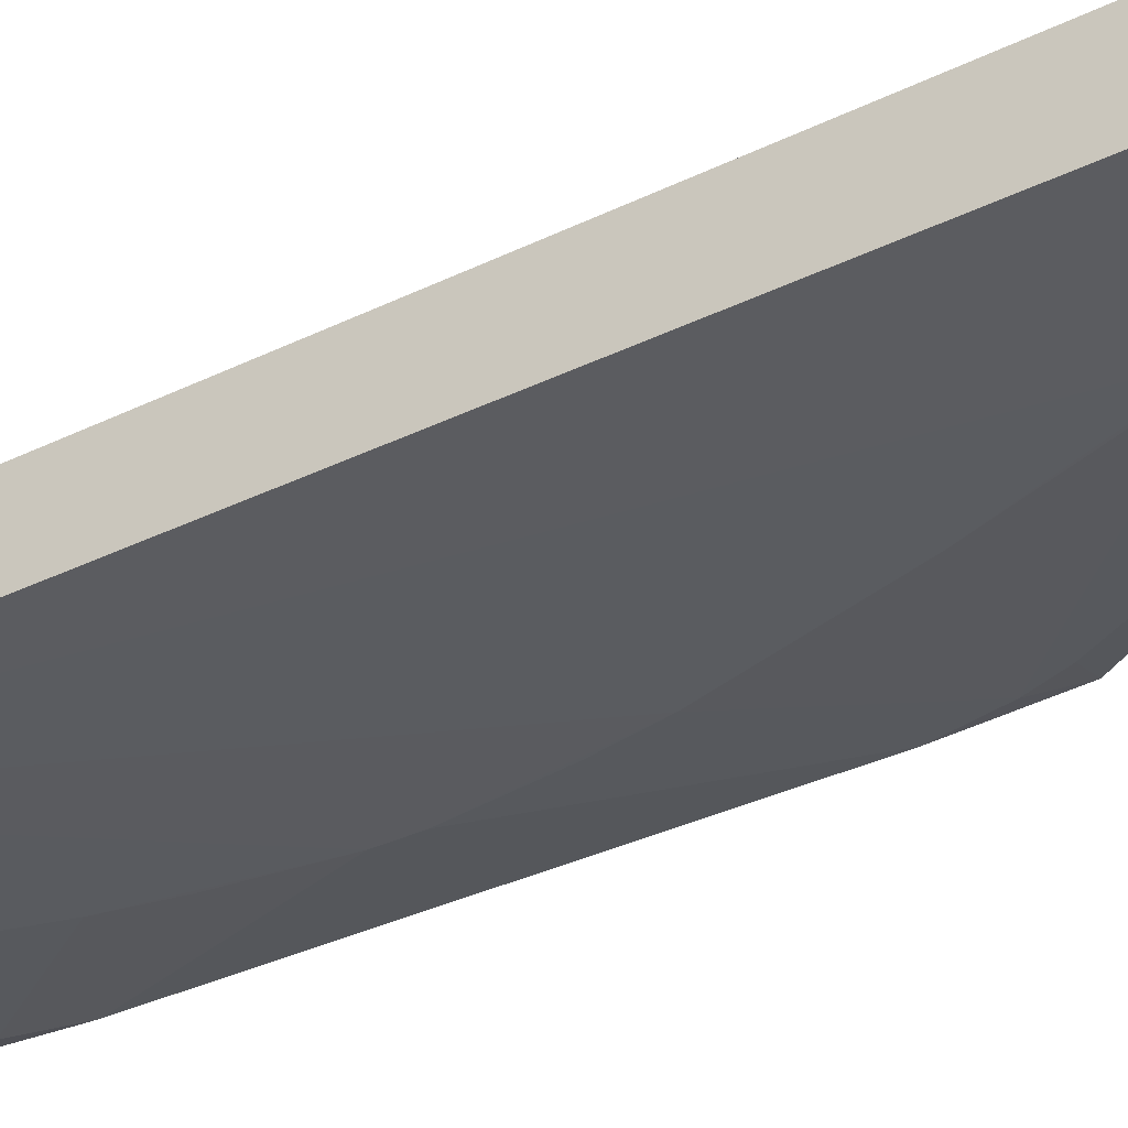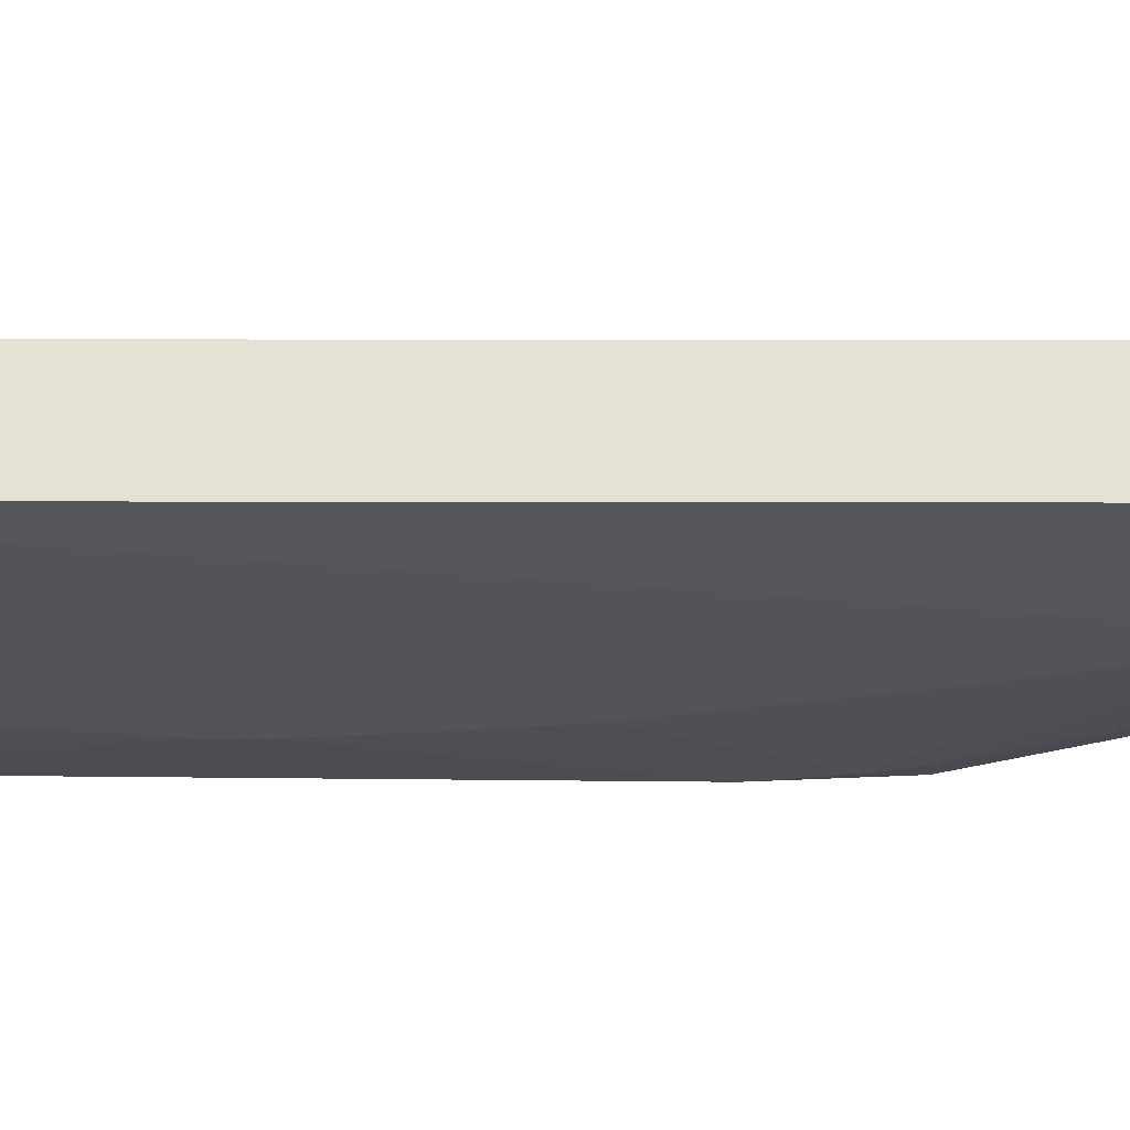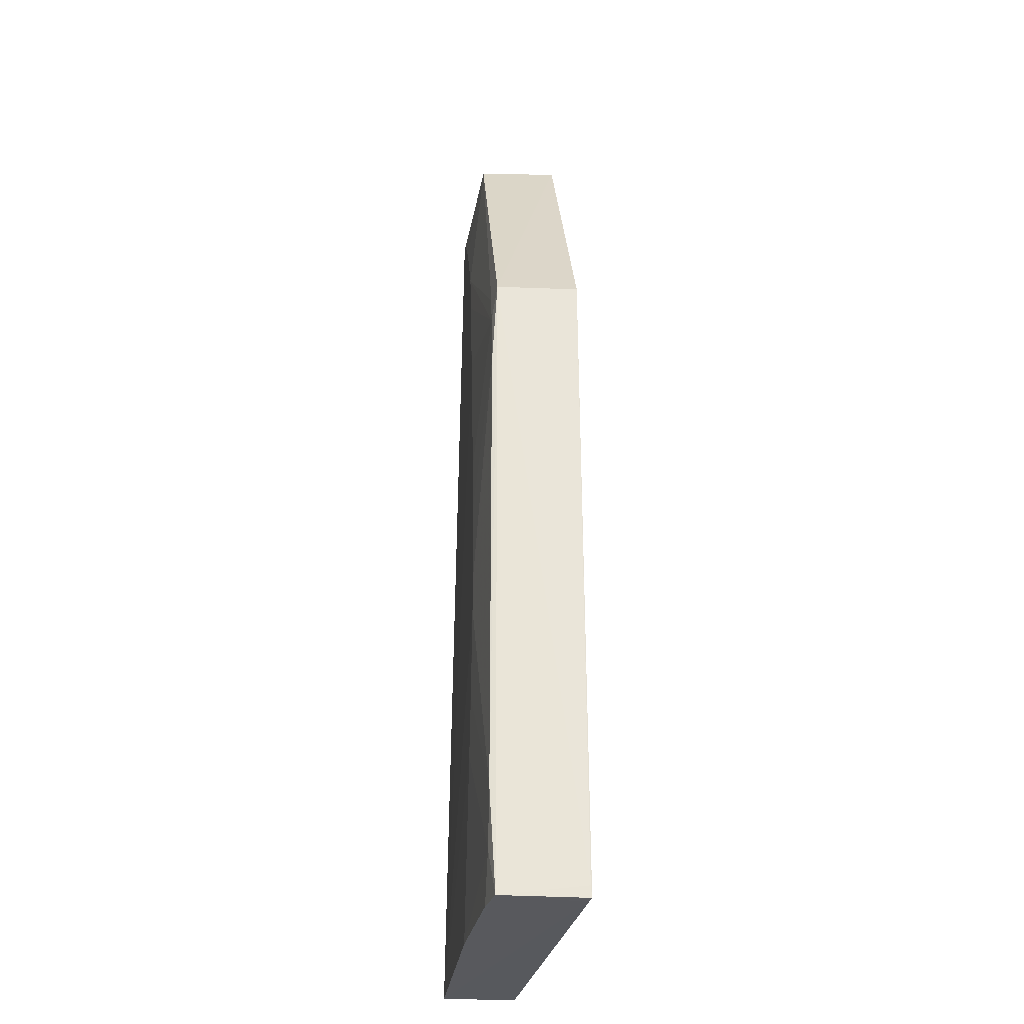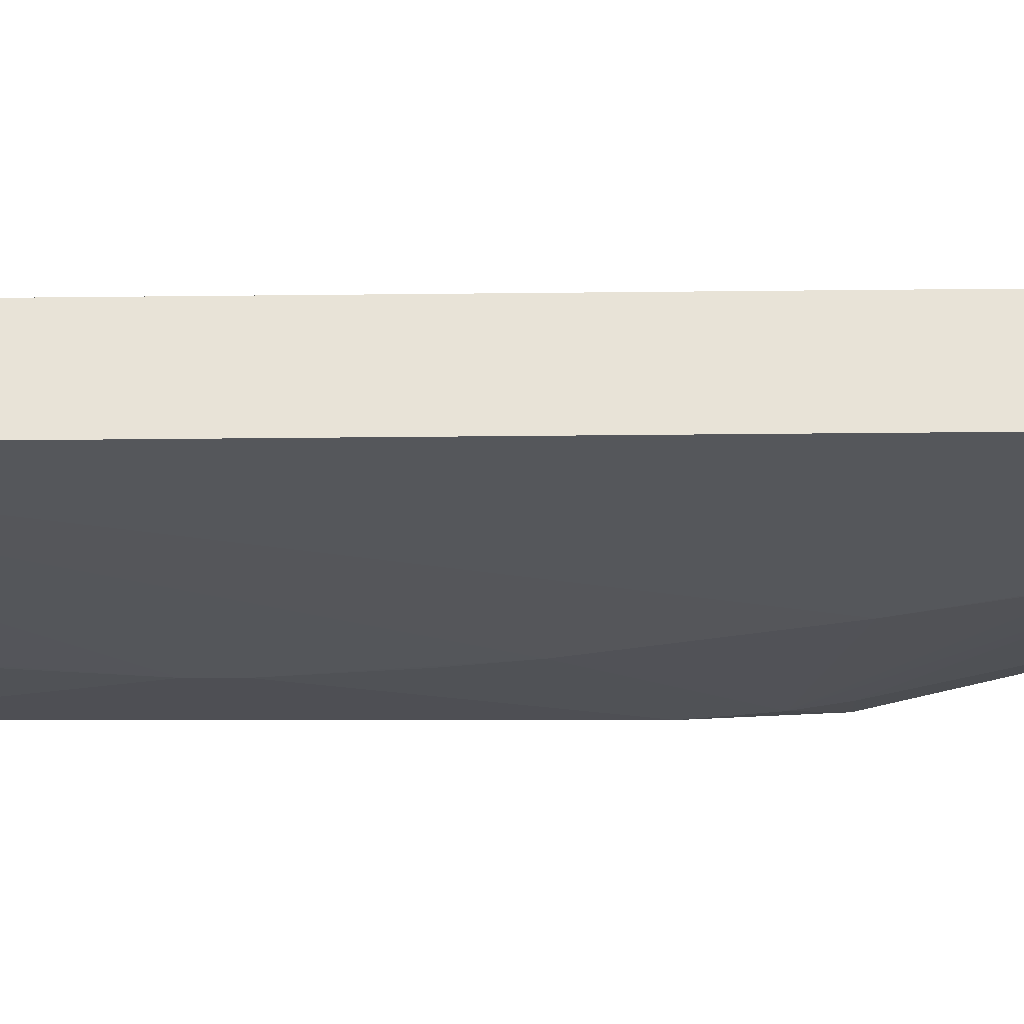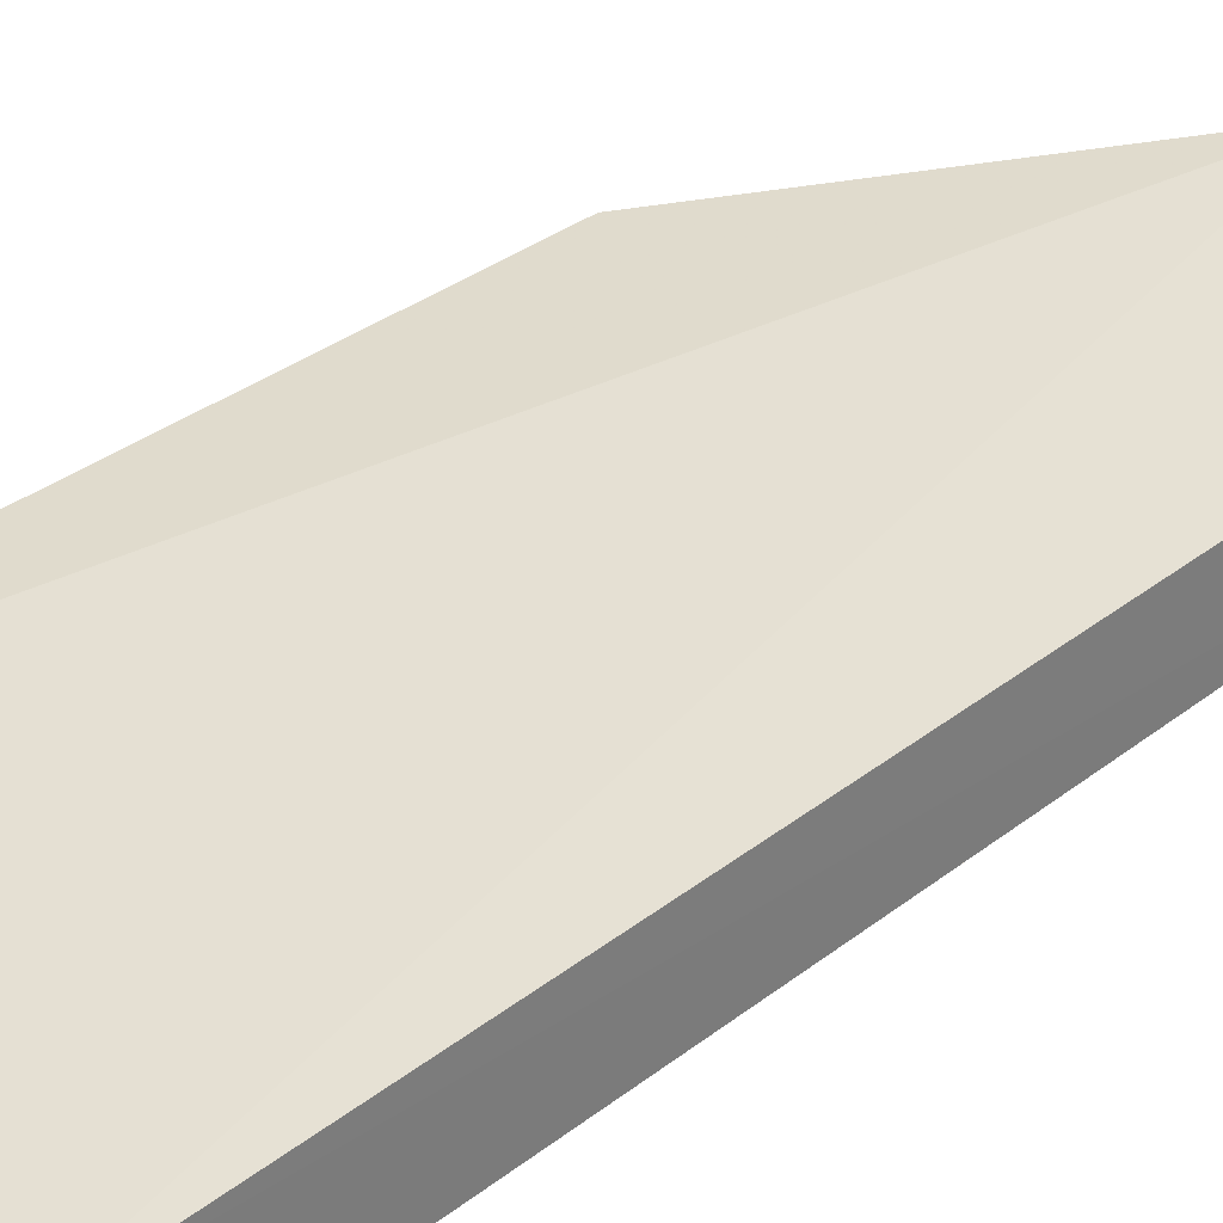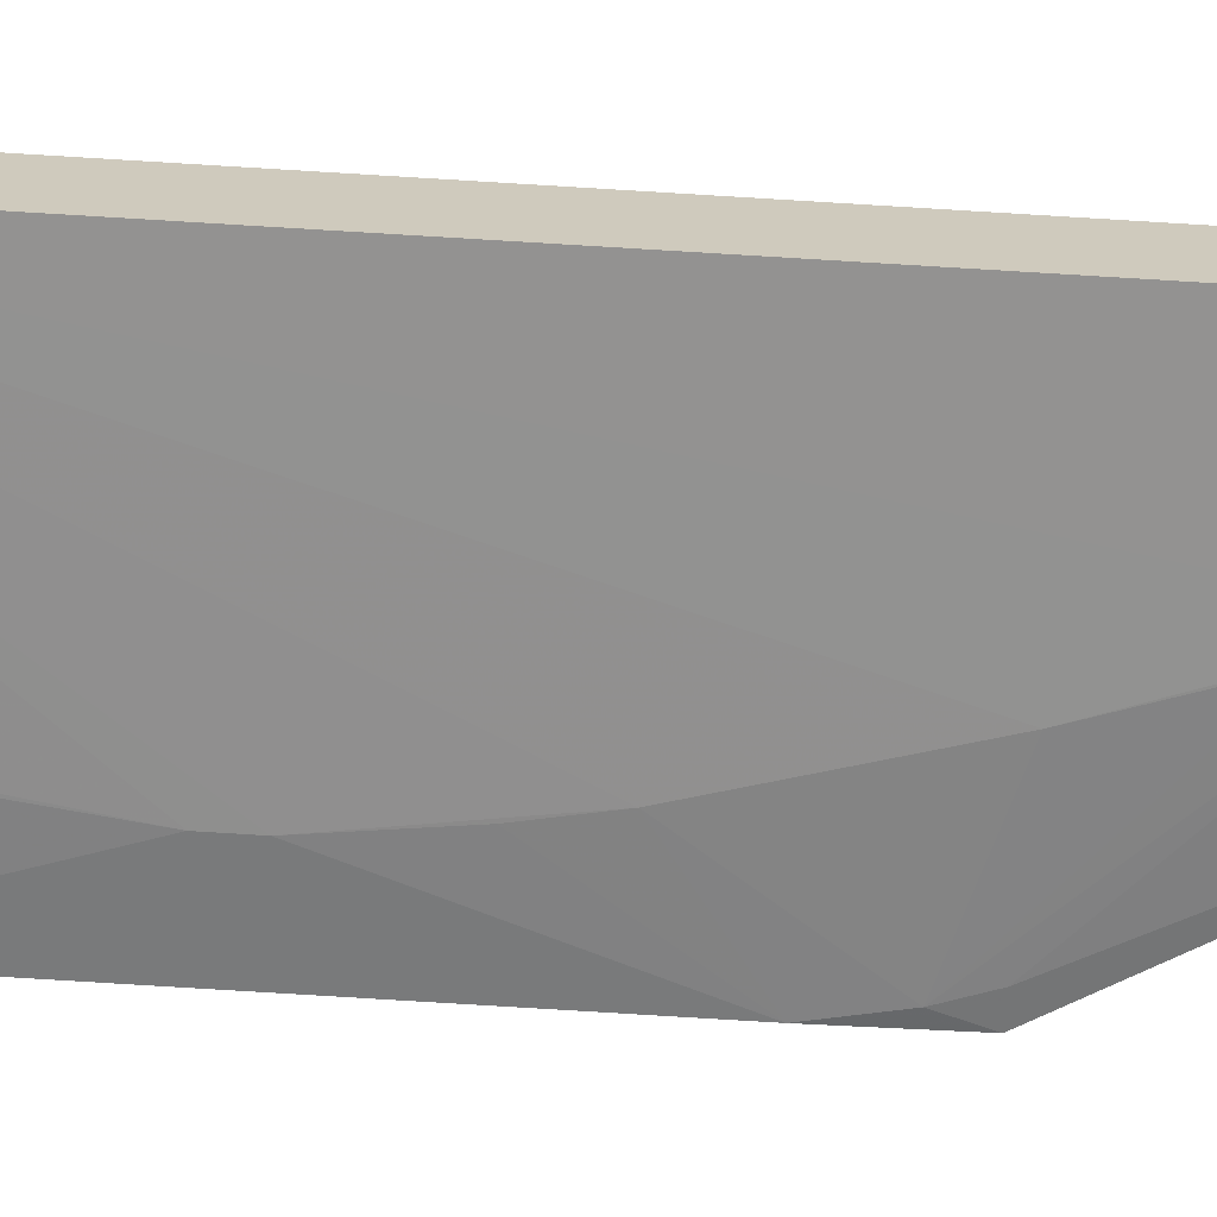
<metadata>
{"format":"obj","ext":"obj","renderer":"f3d","projection":"perspective","resolution":1024,"background":"white","views":[{"elev":-35.0,"azim":122.6,"up":"+Z"},{"elev":-24.8,"azim":88.7,"up":"+Z"},{"elev":-29.8,"azim":-94.7,"up":"+Y"},{"elev":-27.5,"azim":90.0,"up":"+Z"},{"elev":32.1,"azim":42.5,"up":"+Z"},{"elev":-67.2,"azim":86.2,"up":"+Z"}]}
</metadata>
<code>
v -0.04209 0.0379 -0.00262
v -0.04209 -0.02012 -0.003234
v -0.04205 0.03785 -0.007056
v -0.05149 0.03778 -0.006246
v -0.06269 -0.02018 -0.0008485
v -0.05363 -0.0201 -0.007039
v -0.04902 0.03798 -0.001688
v -0.04208 -0.02011 -0.007602
v -0.05637 0.009893 -0.007041
v -0.04493 0.03798 -0.002362
v -0.06255 0.01946 -0.0009548
v -0.05168 0.03792 -0.001257
v -0.06205 -0.02019 -0.001004
v -0.05022 0.02899 -0.007023
v -0.05772 -0.001004 -0.007032
v -0.06247 0.01943 -0.005973
v -0.06246 -0.02008 -0.005924
v -0.04613 0.03444 -0.007017
v -0.05364 0.01945 -0.007049
v -0.05637 -0.009867 -0.007042
v -0.06238 0.01398 -0.006279
v -0.06271 -0.0195 -0.0009127
v -0.06102 0.01939 -0.006253
v -0.04273 0.03785 -0.007033
v -0.06238 -0.01395 -0.00628
v -0.05772 0.00103 -0.007032
v -0.06171 0.01735 -0.006283
v -0.05704 -0.006463 -0.007028
v -0.06171 -0.01732 -0.006284
v -0.05704 0.006489 -0.007028
v -0.05158 0.02558 -0.007025
v -0.06036 -0.02006 -0.006329
f 1 2 3
f 8 3 2
f 10 7 1
f 10 1 3
f 12 5 2
f 12 2 1
f 12 1 7
f 12 11 5
f 12 7 4
f 13 8 2
f 13 2 5
f 13 6 8
f 14 3 8
f 16 12 4
f 16 11 12
f 17 13 5
f 17 6 13
f 18 14 4
f 18 3 14
f 19 14 8
f 19 8 9
f 20 15 8
f 20 8 6
f 22 5 11
f 22 11 16
f 22 17 5
f 22 16 17
f 23 16 4
f 23 4 14
f 24 18 4
f 24 3 18
f 24 4 7
f 24 10 3
f 24 7 10
f 25 21 15
f 25 17 16
f 25 16 21
f 26 15 21
f 26 9 8
f 26 8 15
f 27 19 9
f 27 9 21
f 27 21 16
f 27 16 23
f 27 23 14
f 28 25 15
f 28 15 20
f 28 20 25
f 29 25 20
f 29 20 6
f 29 17 25
f 30 26 21
f 30 21 9
f 30 9 26
f 31 27 14
f 31 14 19
f 31 19 27
f 32 29 6
f 32 6 17
f 32 17 29

</code>
